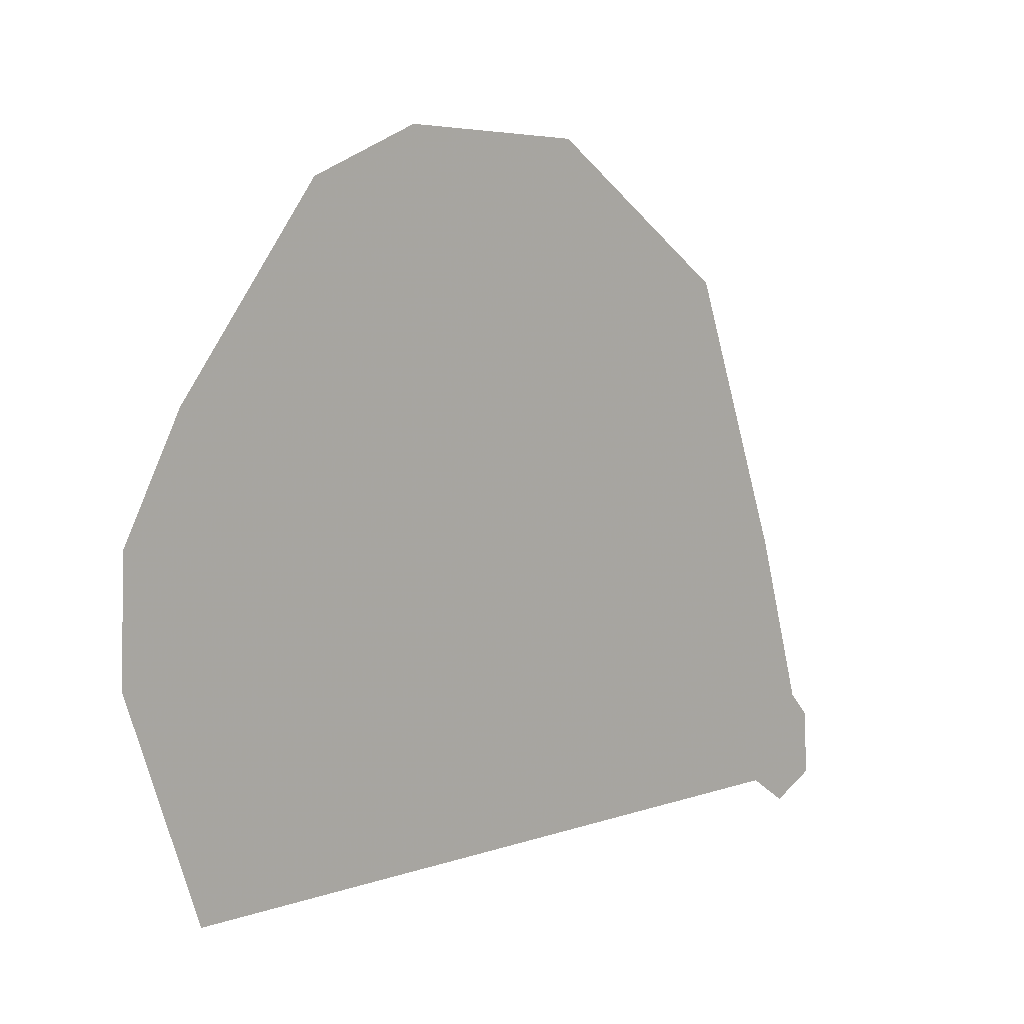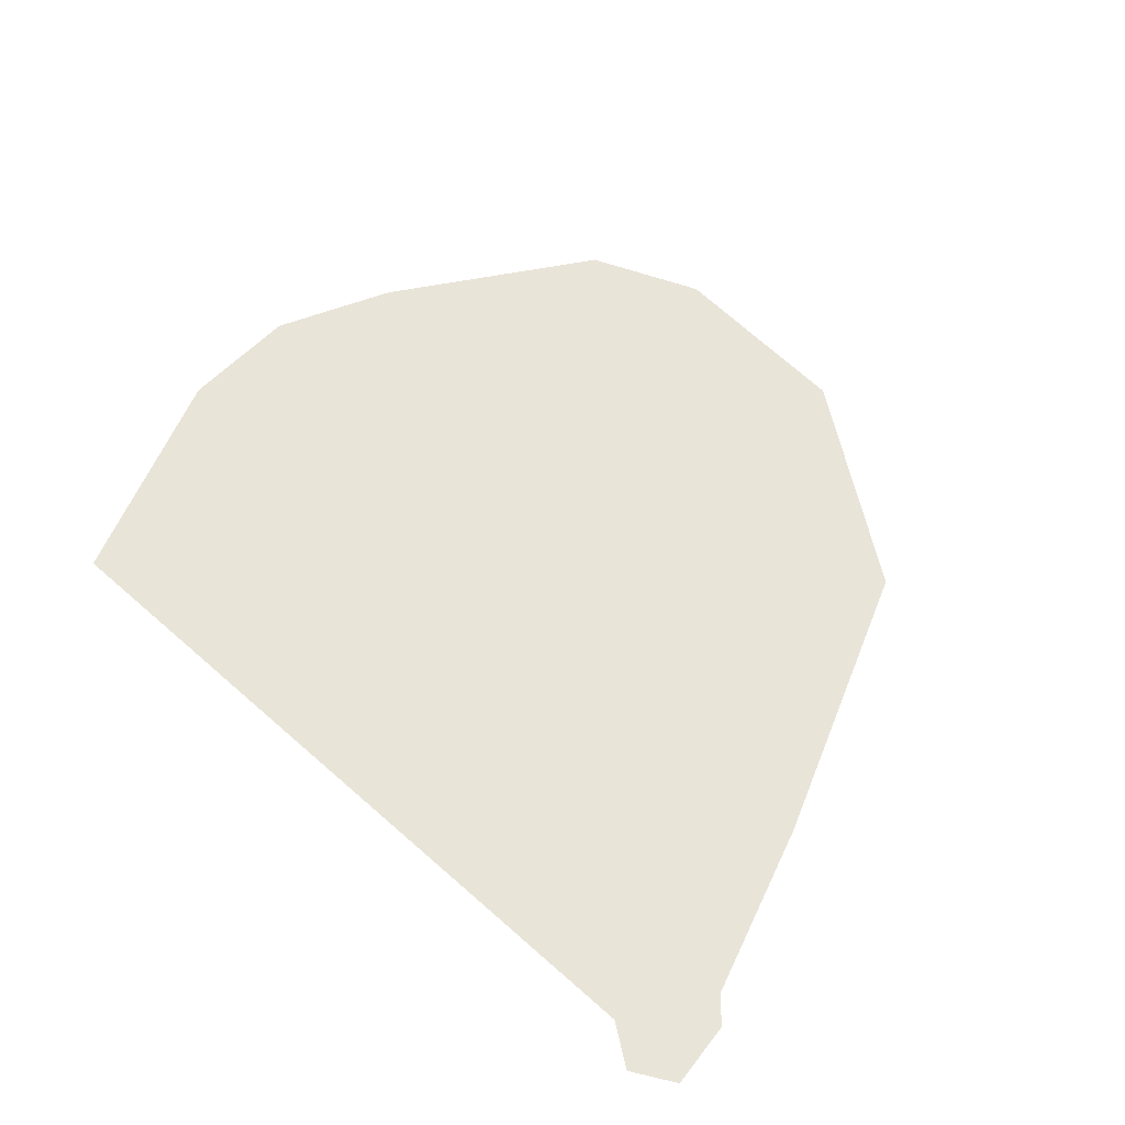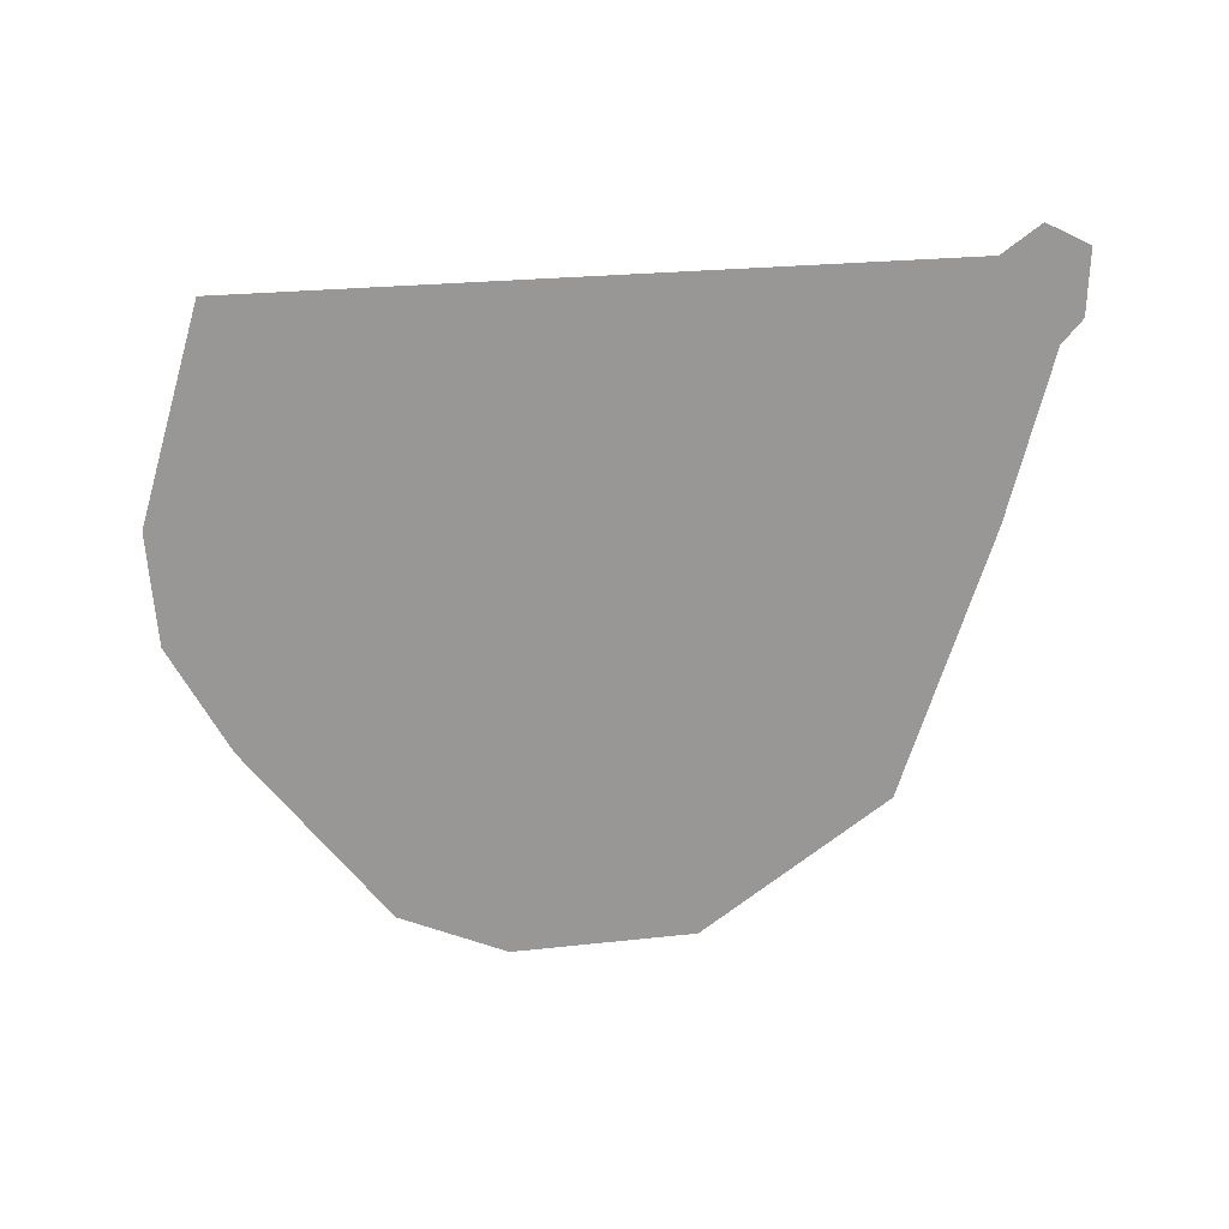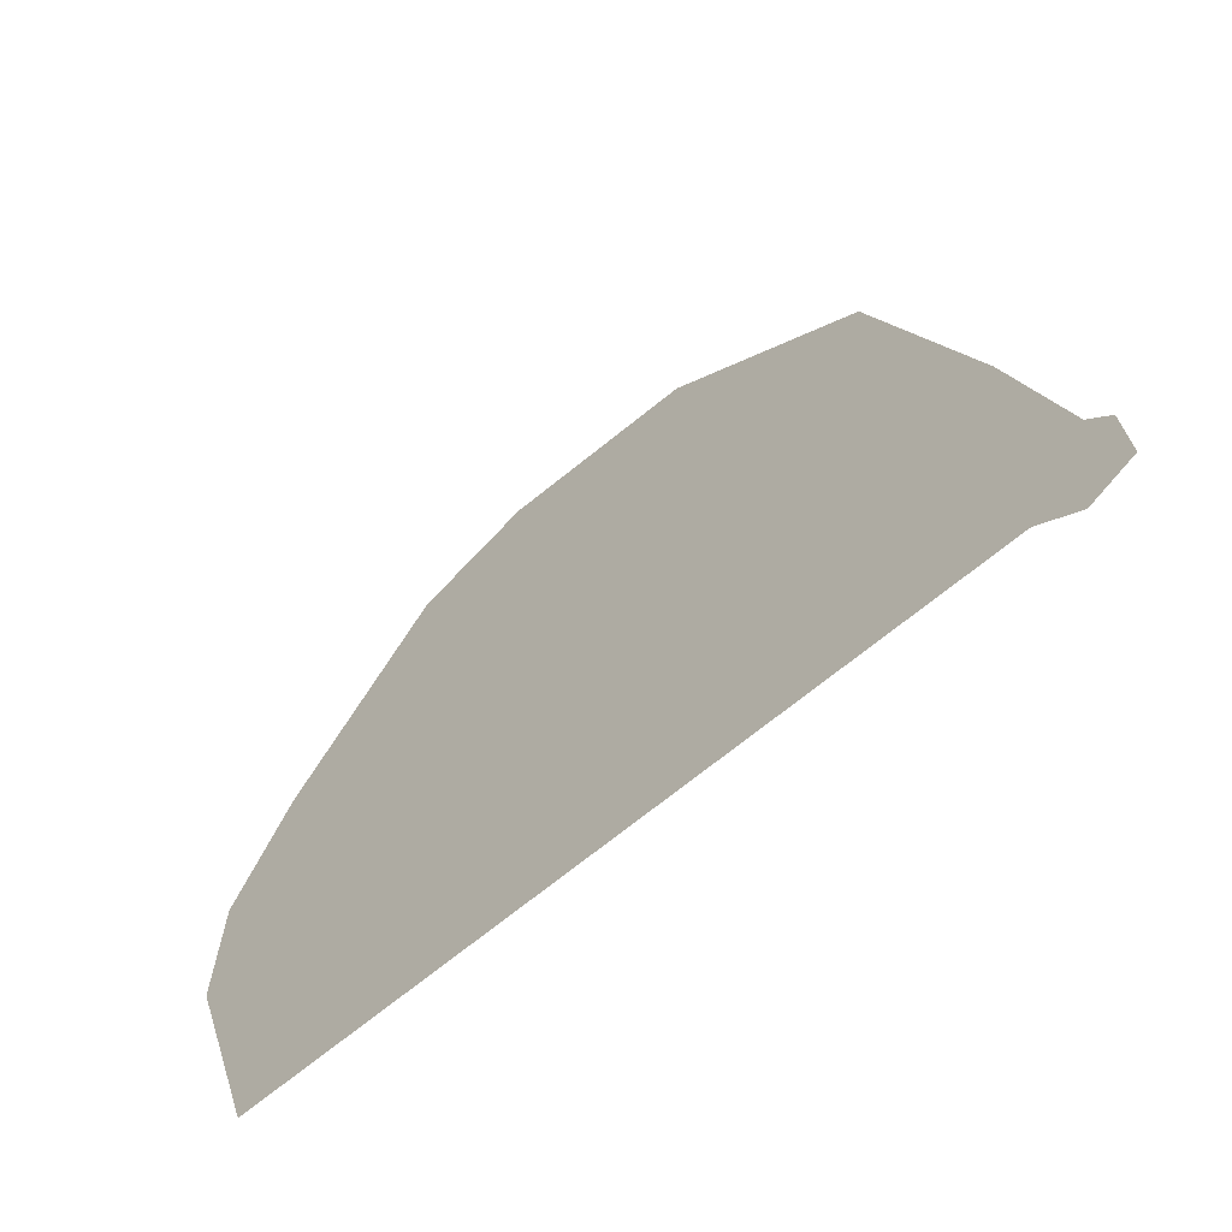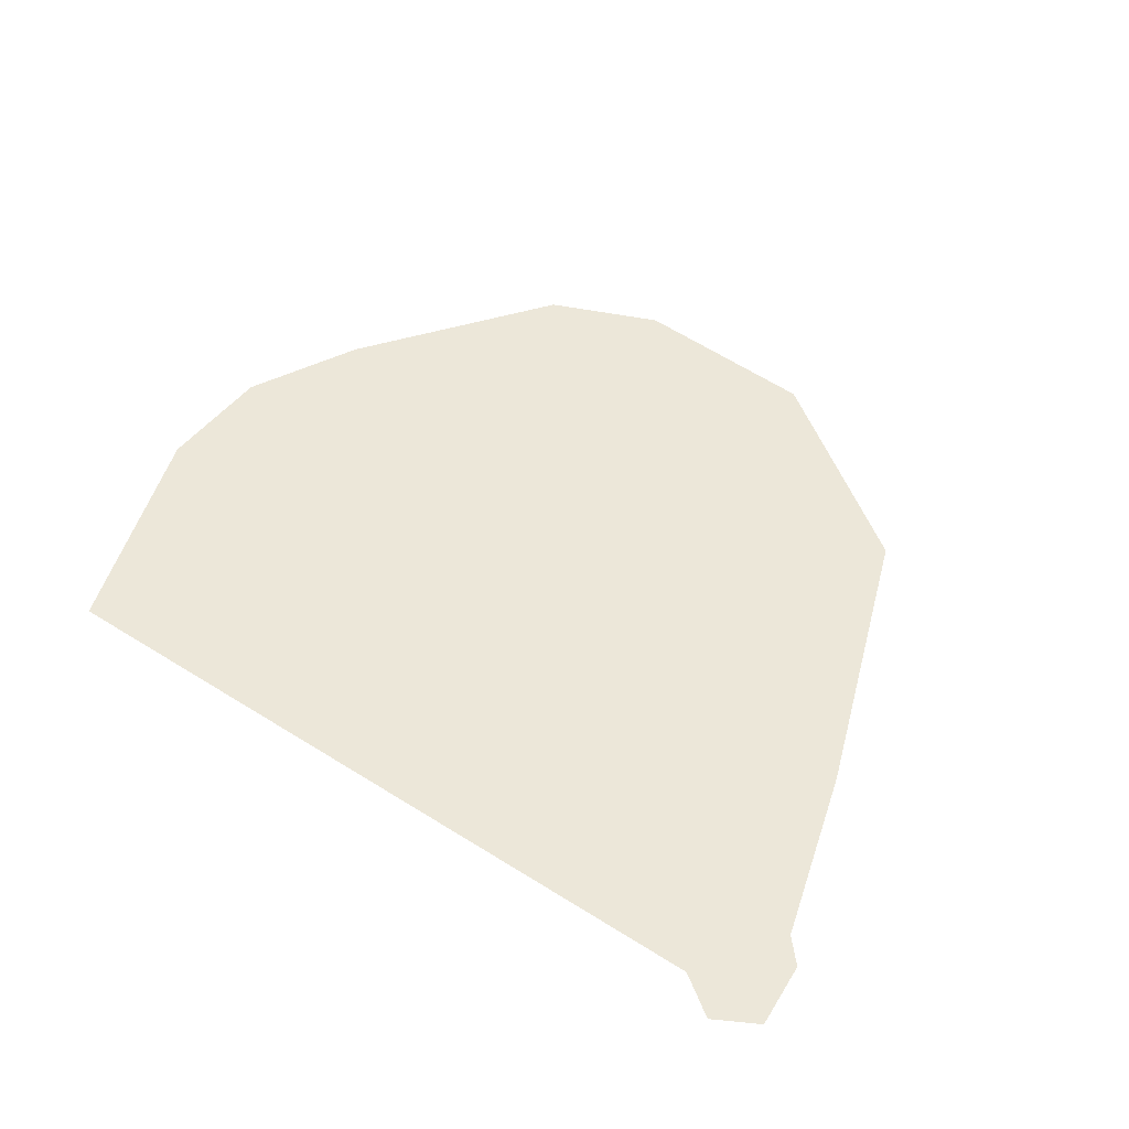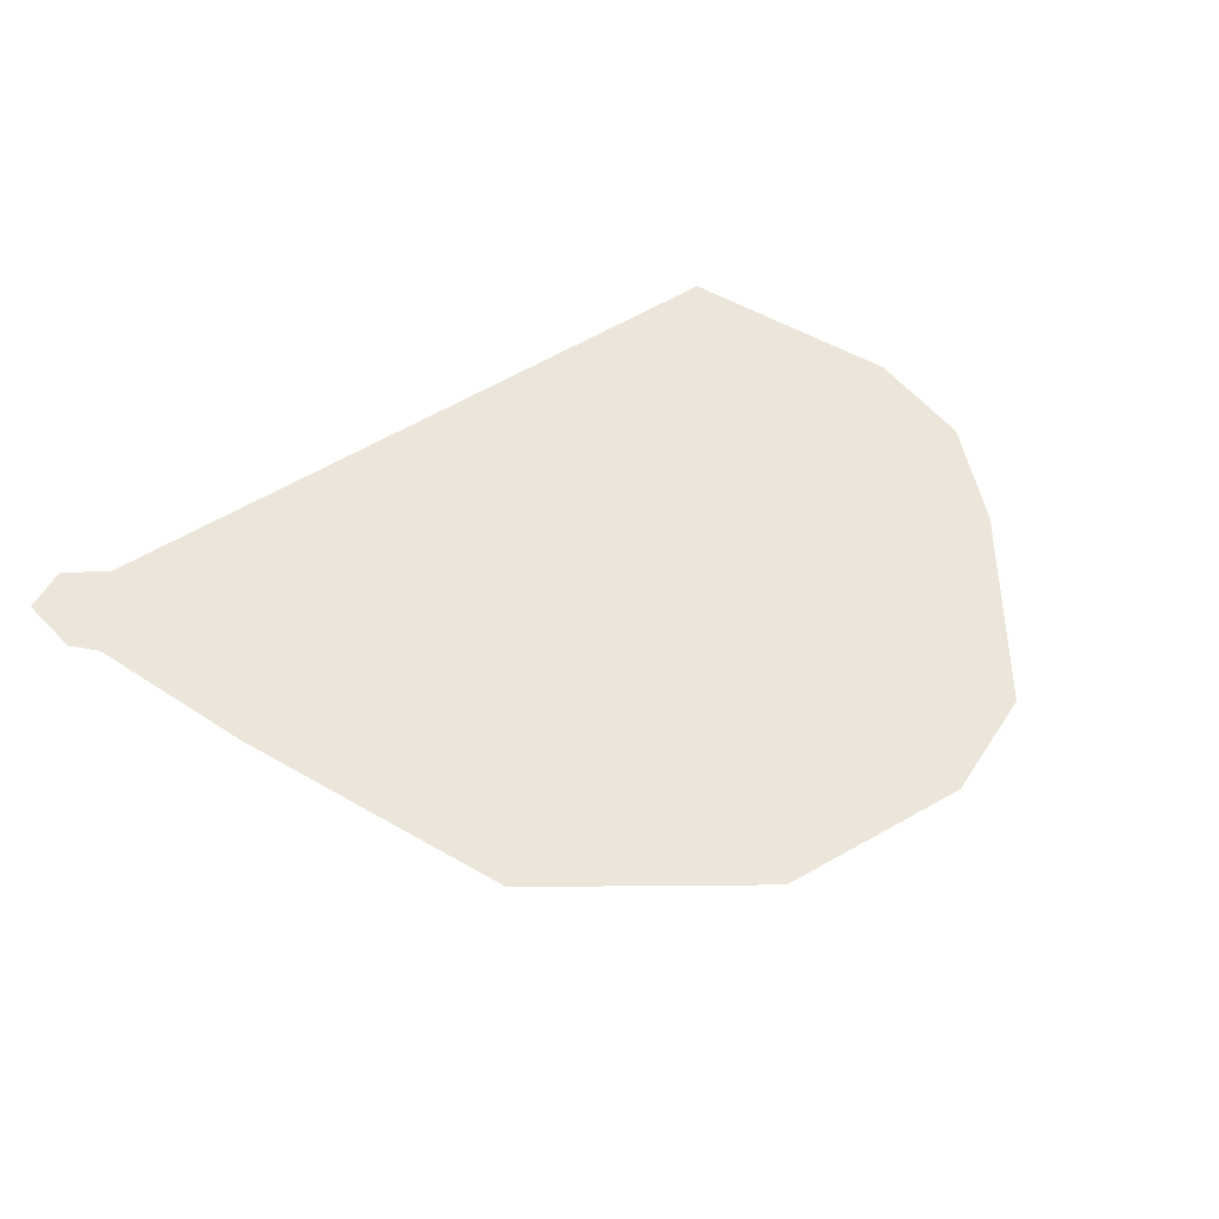
<metadata>
{"format":"obj","ext":"obj","renderer":"f3d","projection":"perspective","resolution":1024,"background":"white","views":[{"elev":9.8,"azim":-42.8,"up":"+Y"},{"elev":60.7,"azim":41.2,"up":"+Z"},{"elev":-68.3,"azim":2.0,"up":"+Z"},{"elev":-62.7,"azim":41.6,"up":"+Y"},{"elev":49.7,"azim":34.0,"up":"+Z"},{"elev":48.0,"azim":142.7,"up":"+Z"}]}
</metadata>
<code>
o Map 571 - Npc 32487: Putridus the Ancient
v -2641 6984 0
v -2631 7201 0
v -2547 6992 0
v -2537 7180 0
v -2522 7408 0
v -2506 6576 0
v -2454 7352 0
v -2423 6608 0
v -2258 7750 0
v -2213 7664 0
v -2053 7830 0
v -2052 7732 0
v -1745 7717 0
v -1703 7803 0
v -1417 7448 0
v -1347 7537 0
v -1252 6985 0
v -1190 6659 0
v -1183 6554 0
v -1167 7025 0
v -1165 6693 0
v -1110 6501 0
v -1077 6709 0
v -1038 6664 0
v -1030 6543 0
f 19 18 21 17 15 13 12 10 7 4 3 8 6 1 2 5 9 11 14 16 20 23 24 25 22

</code>
